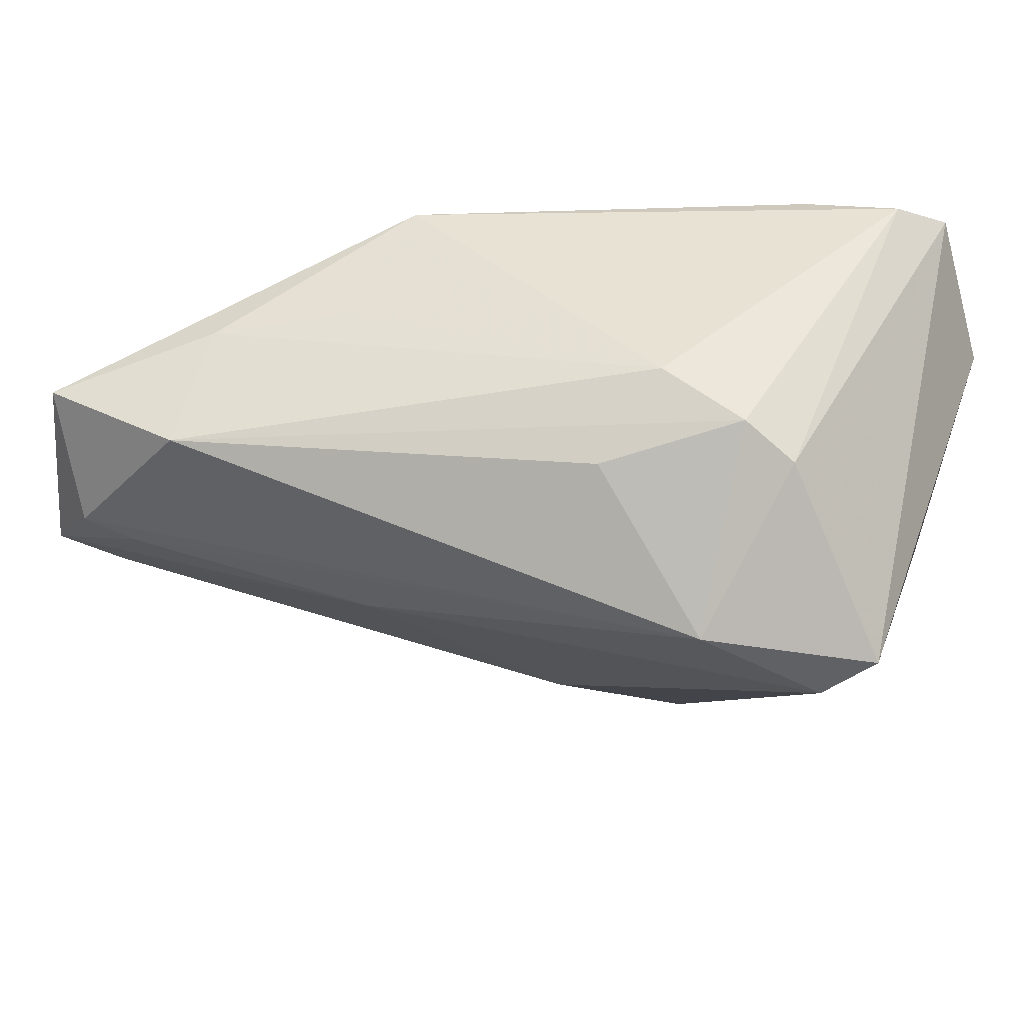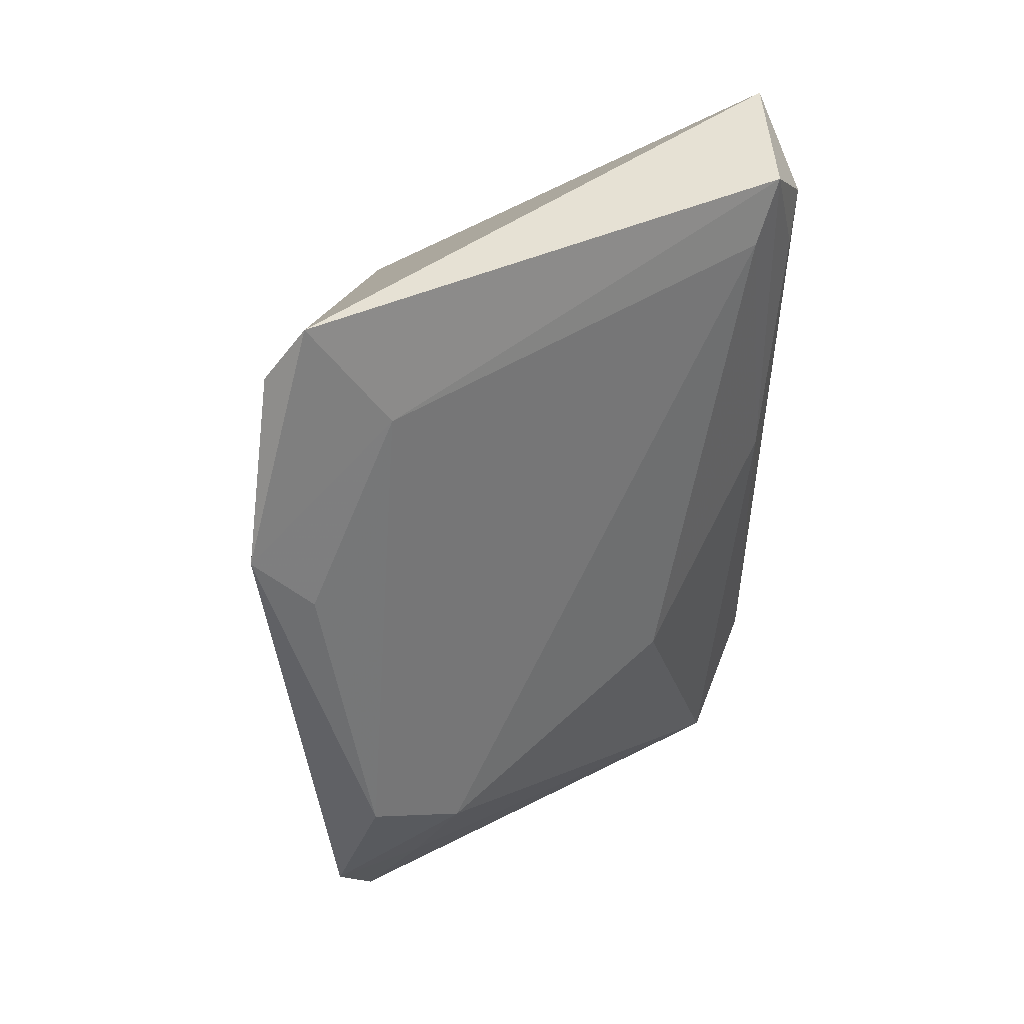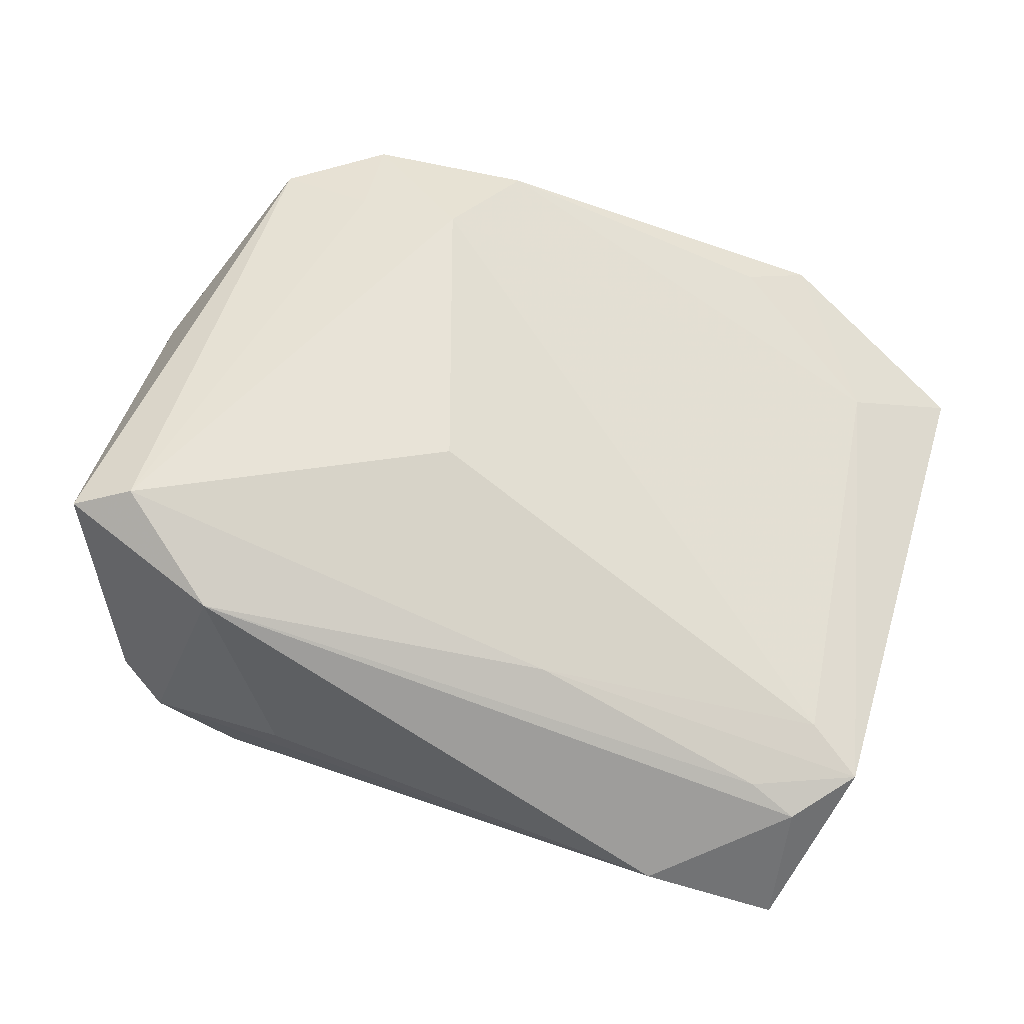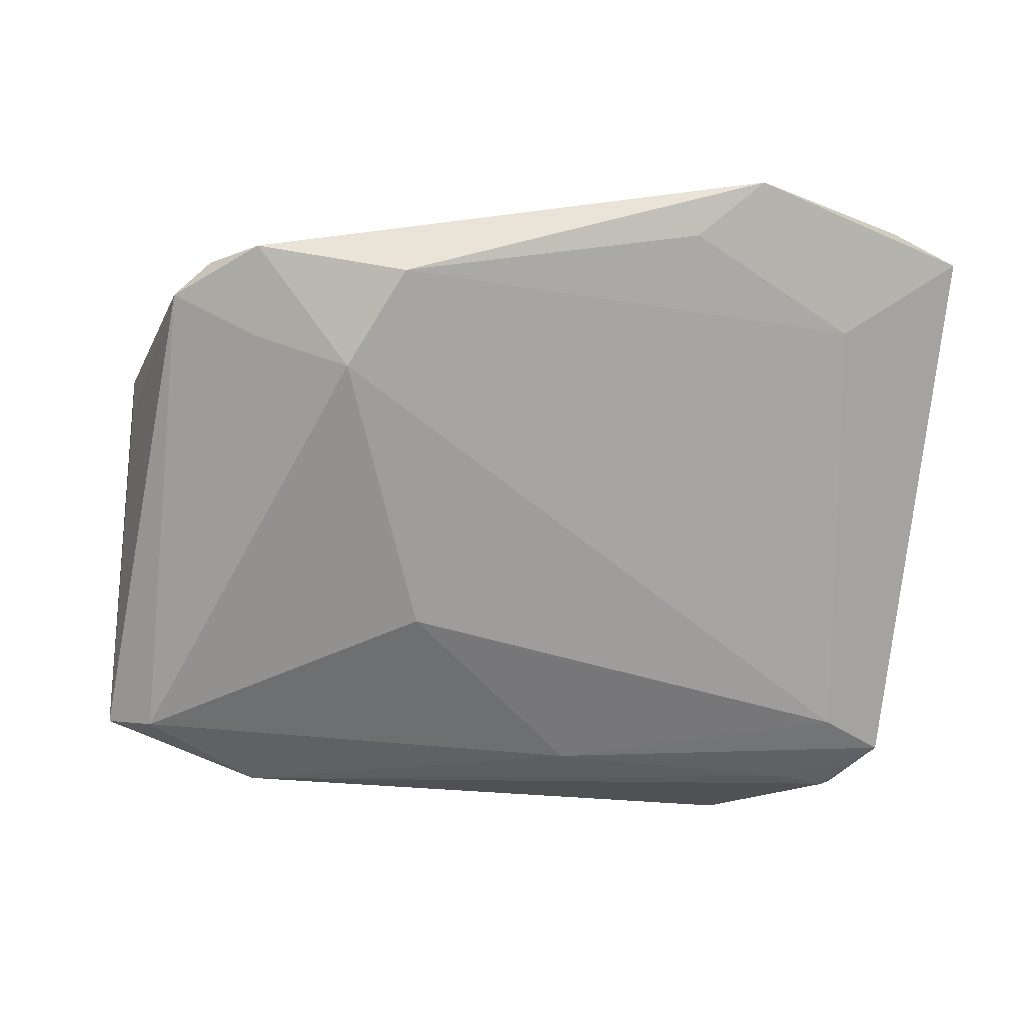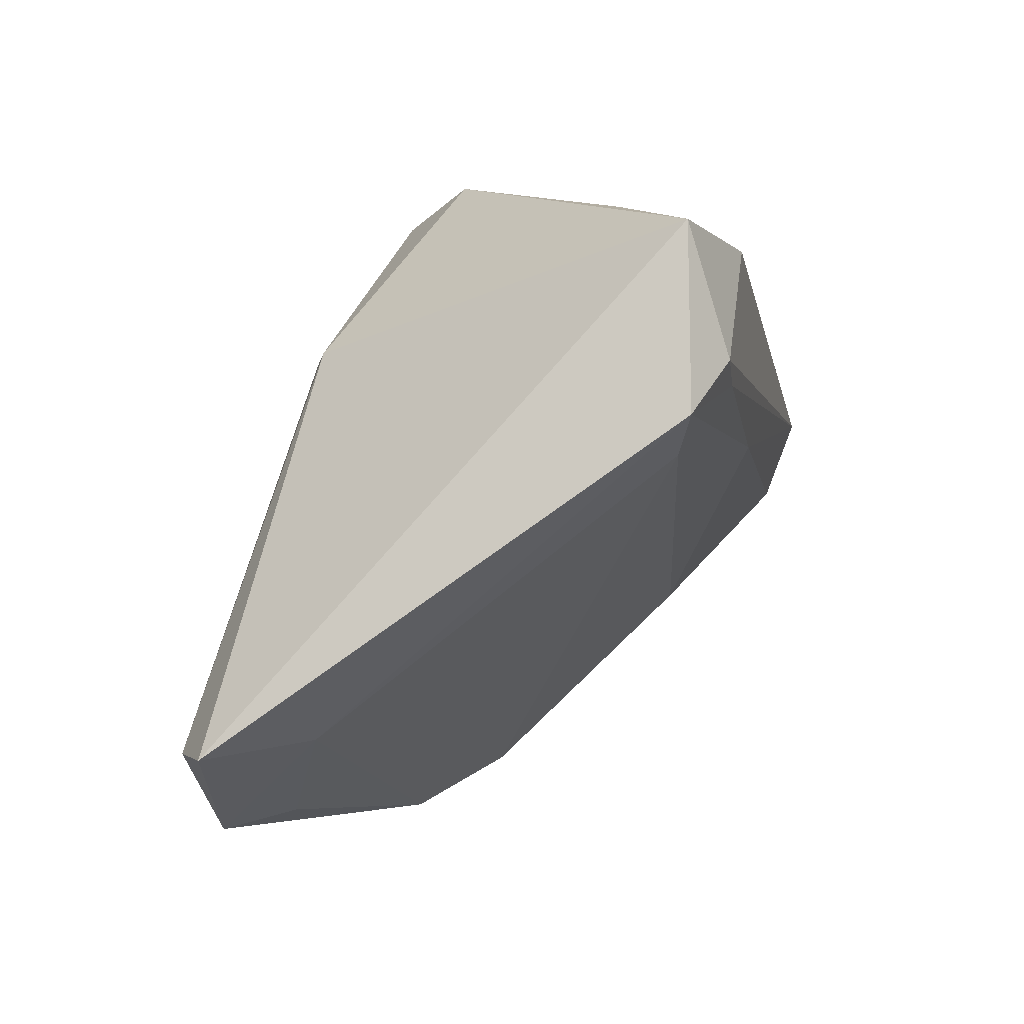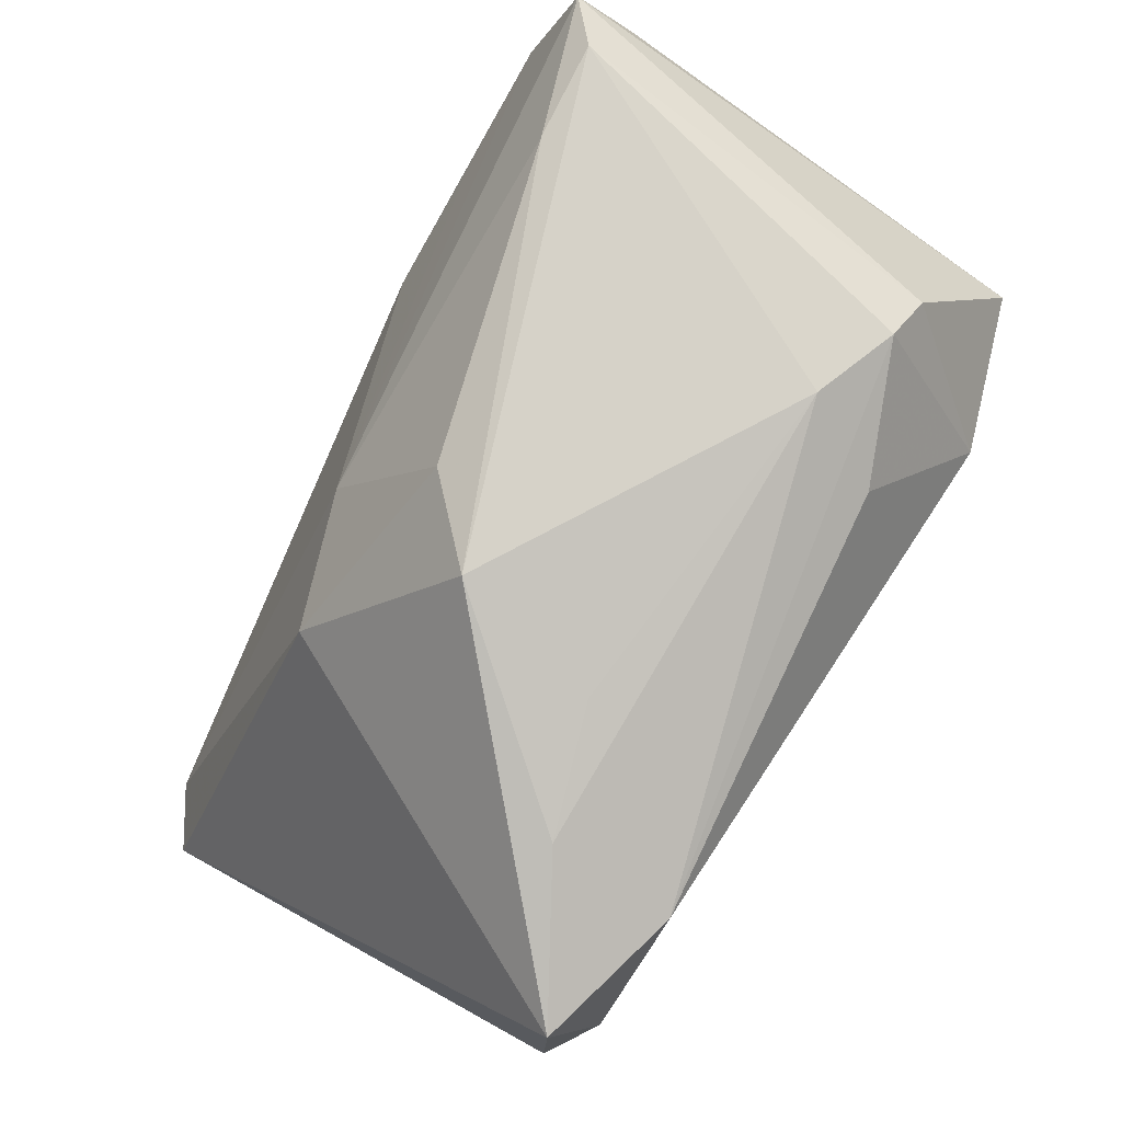
<metadata>
{"format":"obj","ext":"obj","renderer":"f3d","projection":"perspective","resolution":1024,"background":"white","views":[{"elev":37.0,"azim":-160.8,"up":"+Y"},{"elev":-47.5,"azim":88.3,"up":"+Y"},{"elev":-70.5,"azim":-23.2,"up":"+Z"},{"elev":-20.2,"azim":-4.3,"up":"+Z"},{"elev":-5.1,"azim":102.2,"up":"+Y"},{"elev":78.6,"azim":123.5,"up":"+Y"}]}
</metadata>
<code>
v 0.04008 0.005116 -0.03413
v 0.0505 0.0215 -0.03077
v -0.01468 0.02478 -0.02784
v 0.02378 -0.04194 0.02032
v -0.04194 0.03051 0.02661
v -0.02914 0.0295 -0.02118
v 0.04523 -0.00294 -0.02886
v -0.02576 0.03333 0.02047
v -0.035 0.0256 -0.02171
v 0.04621 0.007002 -0.03461
v -0.02859 -0.03803 0.01895
v 0.04949 -0.03483 0.02518
v -0.04174 0.001153 -0.02973
v -0.04558 -0.006888 0.009083
v 0.01113 0.001764 -0.03276
v 0.01746 0.03402 0.001302
v -0.00839 -0.01515 -0.02026
v 0.03359 0.02124 -0.03461
v -0.04805 0.01413 0.02327
v 0.02024 0.02946 -0.01572
v -0.02874 -0.03315 0.009421
v 0.02929 0.01211 0.0157
v -0.03884 -0.03074 0.01562
v 0.01407 0.01301 0.02114
v -0.02447 0.01149 0.03006
v -0.0409 0.01756 0.02959
v 0.05647 -0.03543 0.02077
v 0.009018 0.03104 0.0102
v -0.02888 0.009237 -0.03461
v -0.03786 0.0193 0.03
v 0.03154 -0.04393 0.02668
v -0.03666 0.03402 0.02177
v -0.0176 -0.03653 0.004335
v 0.03421 0.02695 -0.02065
v -0.04743 0.005897 -0.02817
v -0.01104 -0.04272 0.01404
v 0.05208 0.0004915 -0.03122
v 0.04292 -0.03338 0.01206
v -0.012 0.001671 0.03101
v -0.0345 -0.03269 0.01915
v -0.02501 0.03374 0.01262
v -0.01876 0.03199 -0.01806
v -0.01286 -0.005604 0.03044
f 19 5 35
f 3 6 18
f 35 5 9
f 32 9 5
f 6 9 32
f 31 43 11
f 5 19 26
f 7 33 17
f 28 24 22
f 43 31 39
f 18 34 2
f 27 37 2
f 2 22 27
f 8 32 5
f 5 24 8
f 8 24 28
f 14 19 35
f 35 23 14
f 14 23 19
f 21 33 11
f 11 23 21
f 11 33 36
f 36 31 11
f 11 43 40
f 43 26 40
f 40 23 11
f 19 23 40
f 40 26 19
f 13 17 33
f 33 21 13
f 13 23 35
f 13 21 23
f 15 37 7
f 7 17 15
f 1 37 15
f 17 13 15
f 25 39 24
f 12 31 27
f 12 39 31
f 24 39 12
f 27 22 12
f 12 22 24
f 6 32 42
f 42 20 34
f 18 6 42
f 42 34 18
f 10 37 1
f 10 2 37
f 18 2 10
f 32 8 16
f 16 8 28
f 20 42 16
f 34 20 16
f 16 2 34
f 28 22 16
f 22 2 16
f 38 33 7
f 38 36 33
f 38 37 27
f 7 37 38
f 27 31 38
f 29 13 35
f 35 9 29
f 29 15 13
f 6 3 29
f 29 9 6
f 29 3 18
f 18 10 29
f 1 15 29
f 29 10 1
f 30 24 5
f 30 25 24
f 5 26 30
f 39 25 30
f 30 26 43
f 43 39 30
f 41 42 32
f 32 16 41
f 41 16 42
f 31 36 4
f 4 38 31
f 36 38 4

</code>
